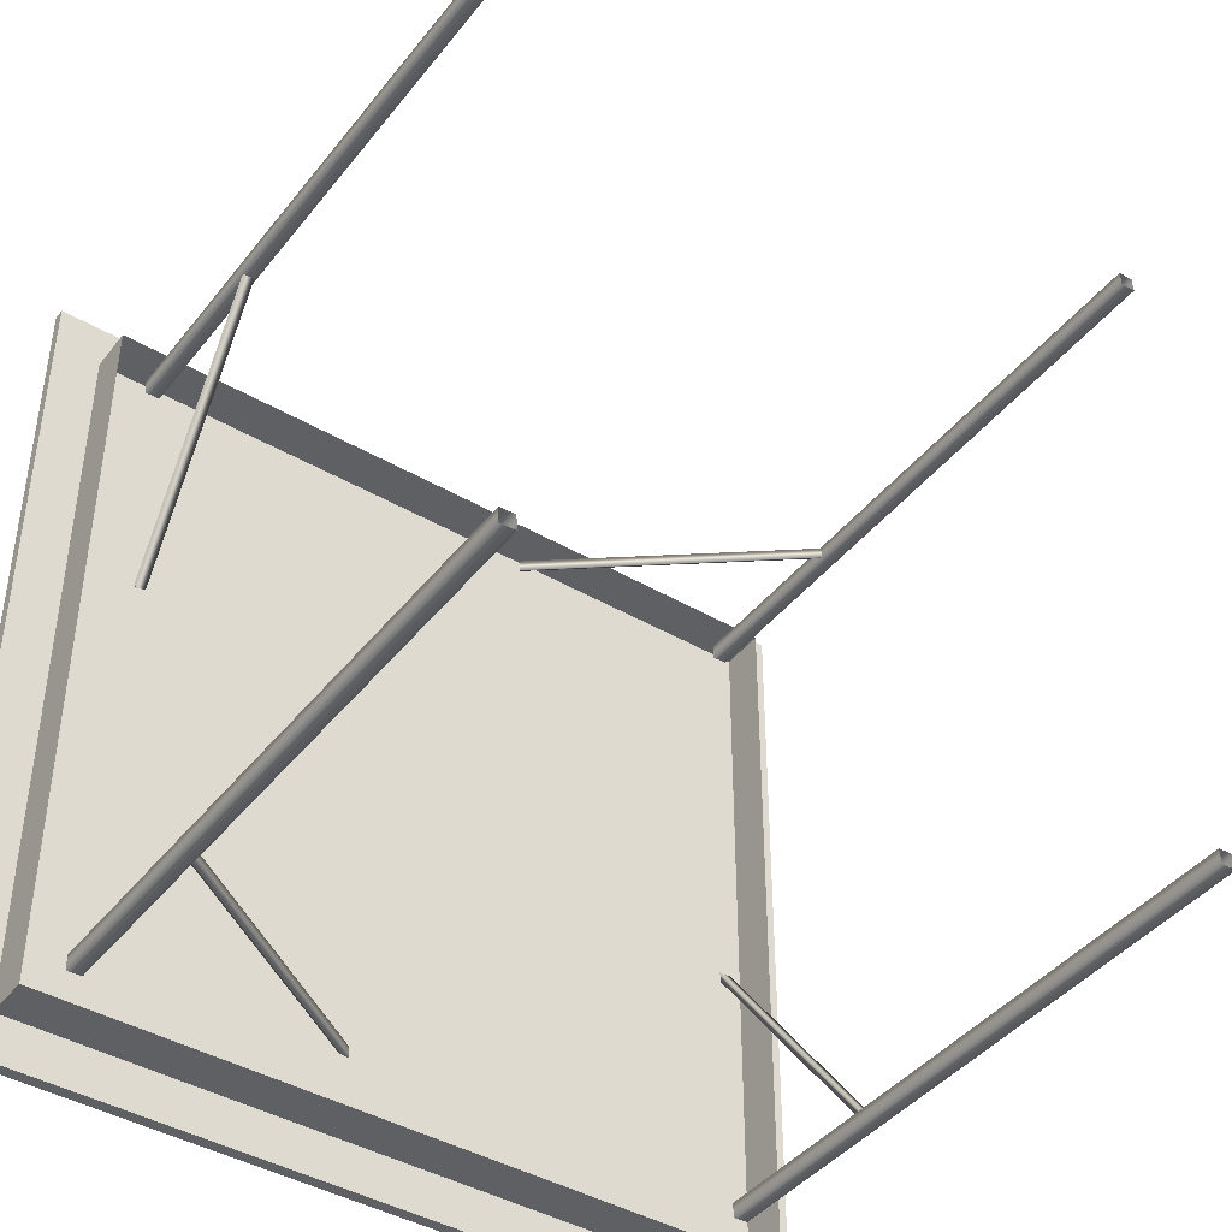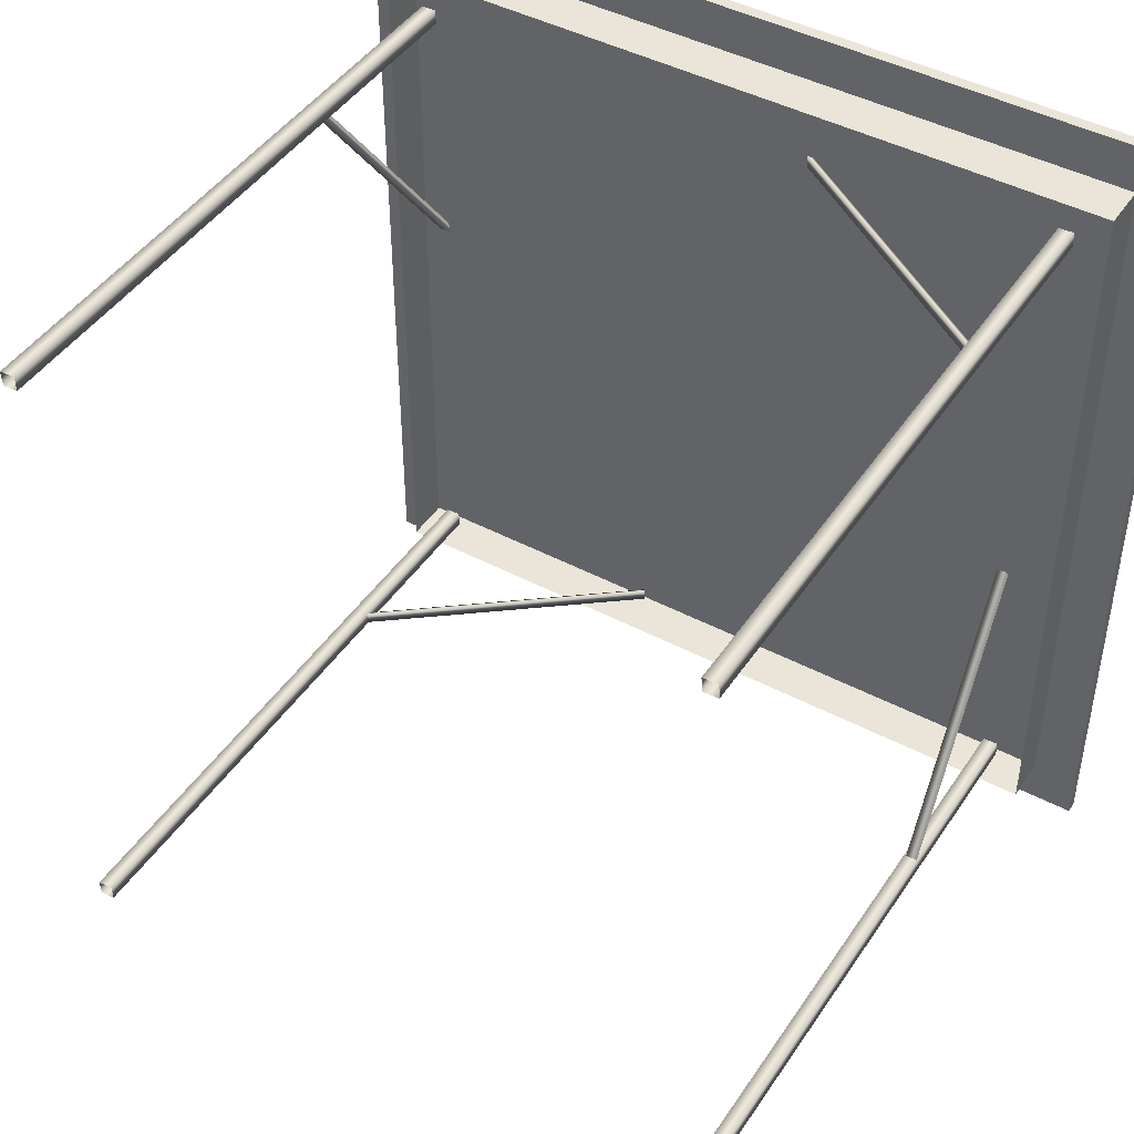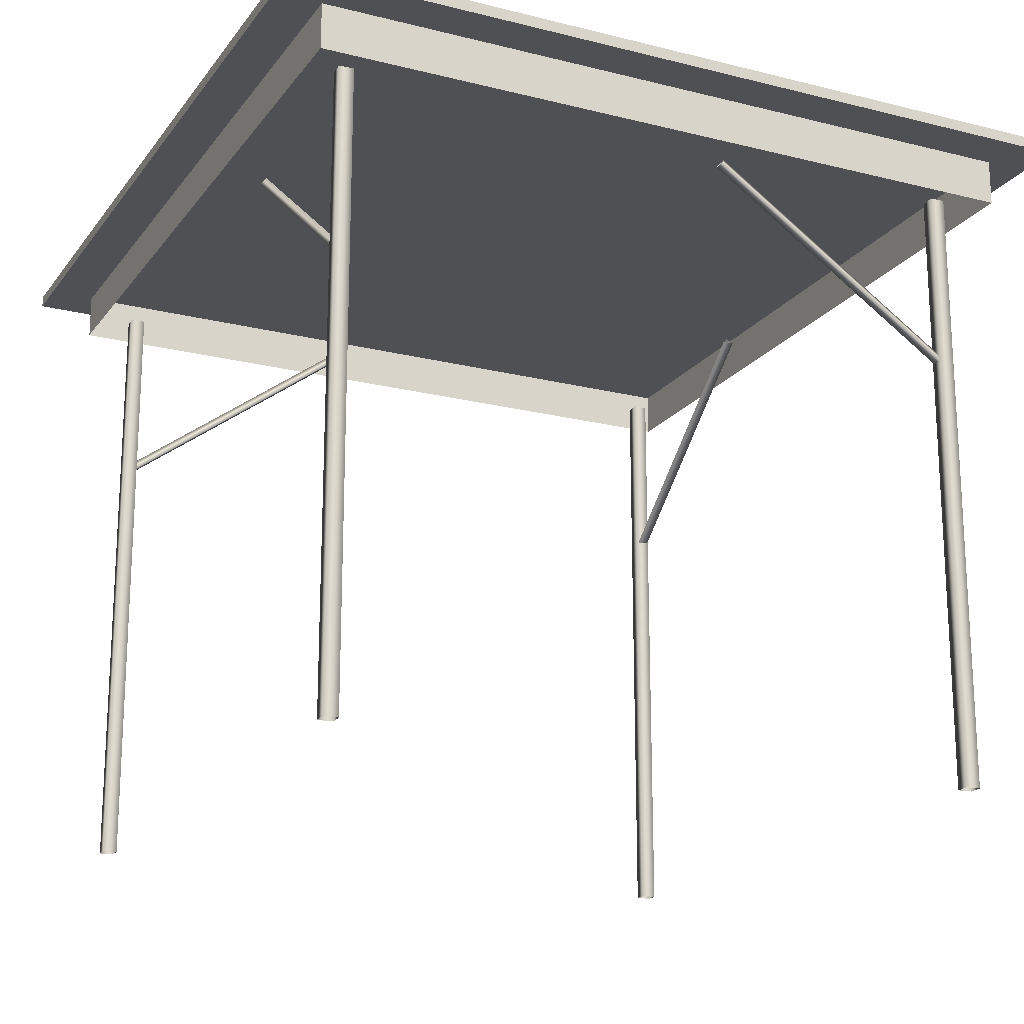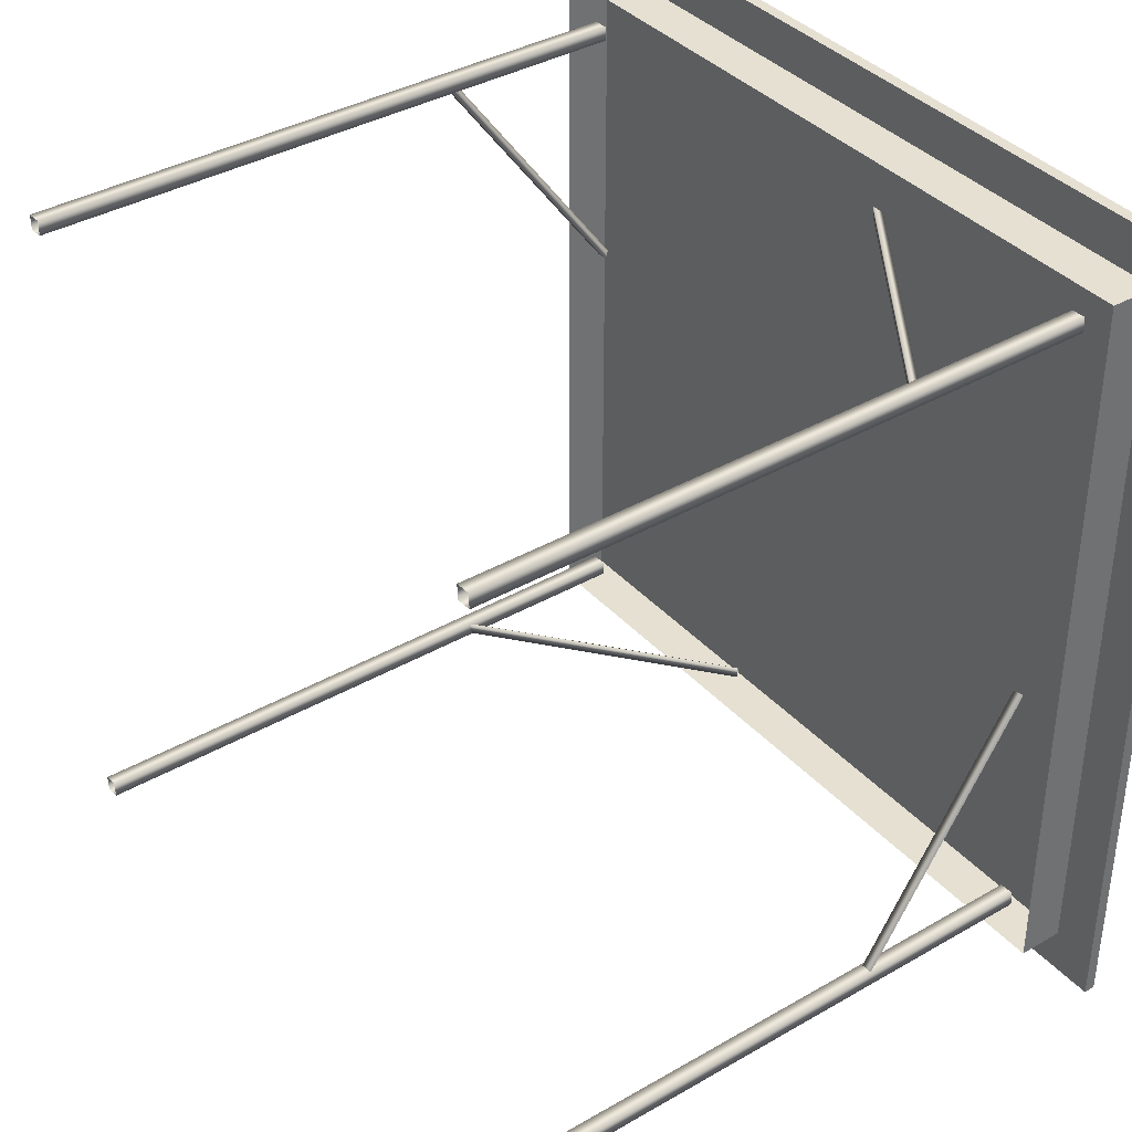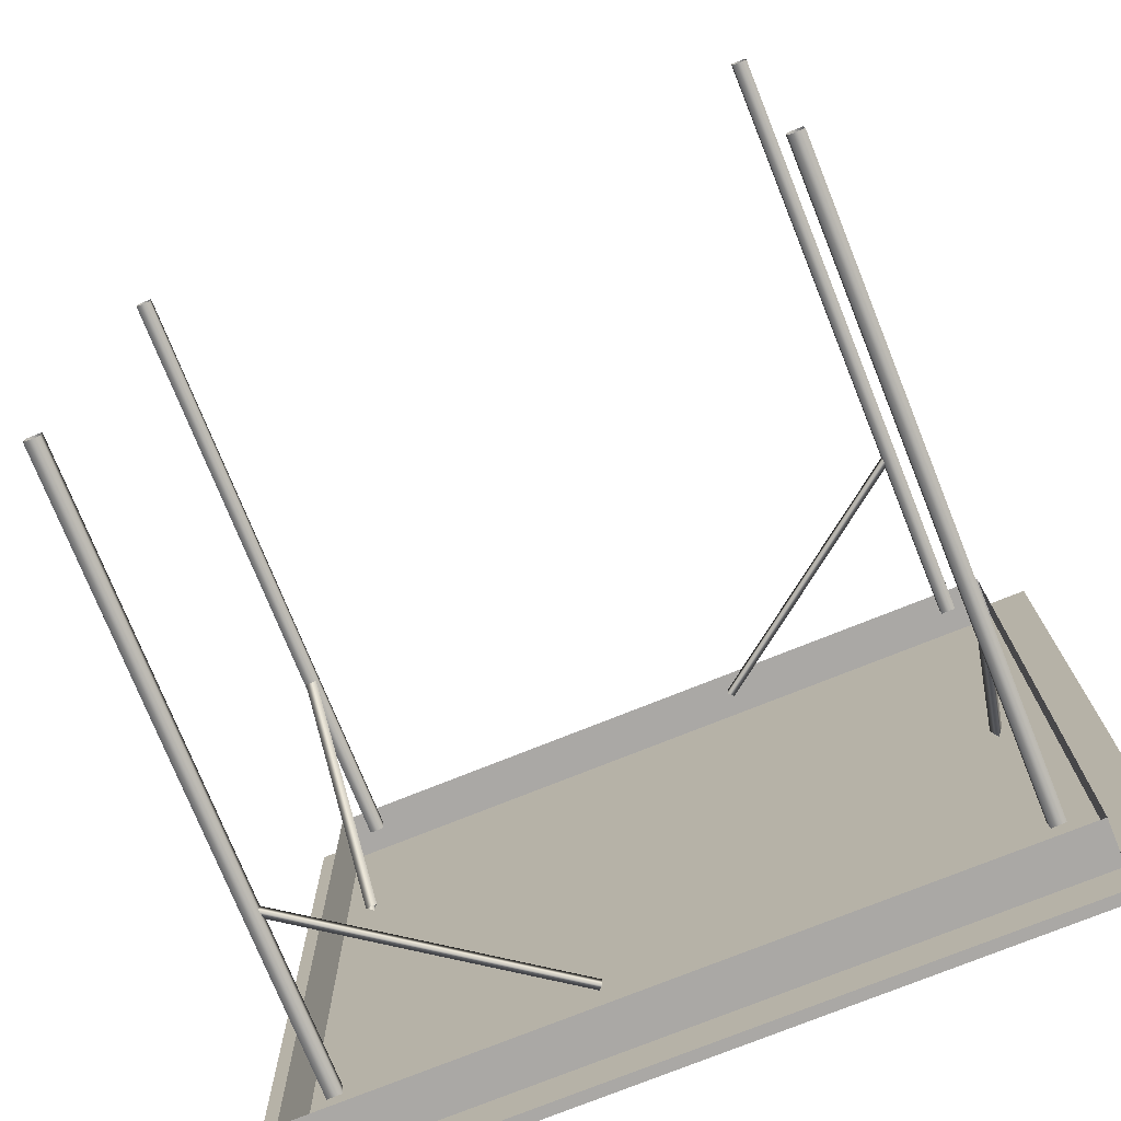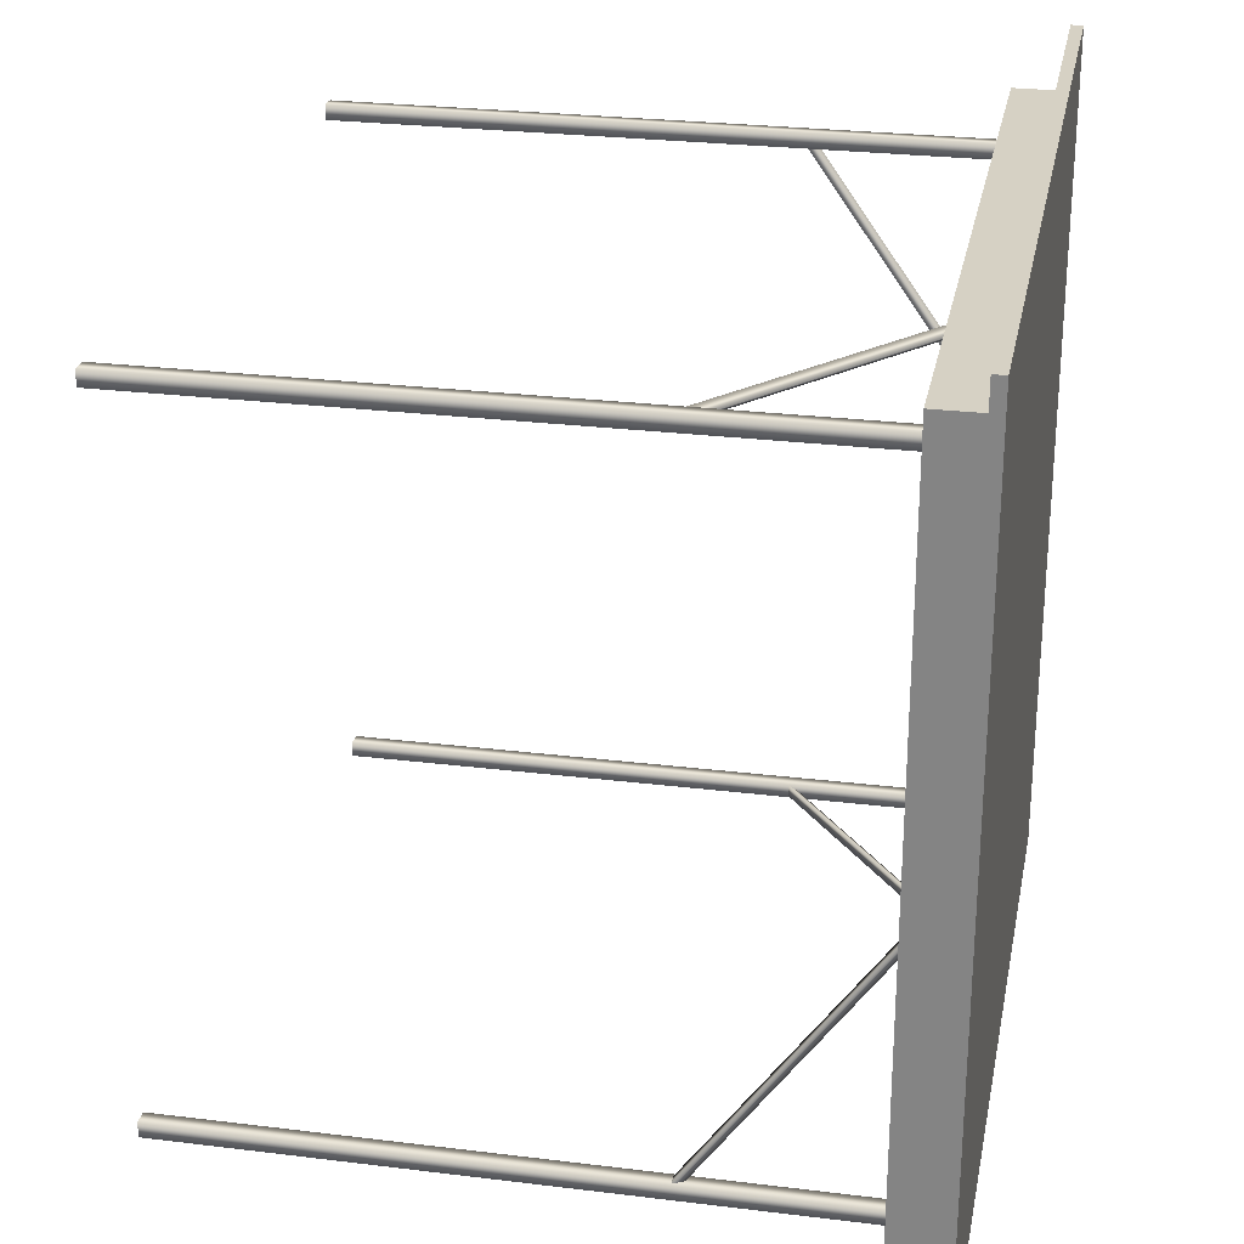
<metadata>
{"format":"obj","ext":"obj","renderer":"f3d","projection":"perspective","resolution":1024,"background":"white","views":[{"elev":-42.3,"azim":-35.0,"up":"+Z"},{"elev":44.8,"azim":31.6,"up":"+Z"},{"elev":-18.8,"azim":64.5,"up":"+Y"},{"elev":37.7,"azim":53.6,"up":"+Z"},{"elev":-75.1,"azim":21.9,"up":"+Z"},{"elev":26.7,"azim":100.9,"up":"+Z"}]}
</metadata>
<code>
v -0.251 0.1099 0.05771
v -0.252 -0.0219 0.2399
v -0.2607 -0.0219 0.2394
v -0.2423 0.1099 0.05818
v -0.2468 0.1148 0.06151
v -0.2566 -0.01697 0.2432
v -0.2613 0.1135 0.236
v -0.2504 -0.3443 0.2365
v -0.2613 -0.3443 0.236
v -0.2504 0.1135 0.2365
v -0.2618 -0.3443 0.2468
v -0.251 0.1135 0.2474
v -0.2618 0.1135 0.2468
v -0.251 -0.3443 0.2474
v 0.2276 0.1099 -0.05578
v 0.2286 -0.0219 -0.2379
v 0.2373 -0.0219 -0.2375
v 0.2189 0.1099 -0.05624
v 0.2234 0.1148 -0.05957
v 0.2332 -0.01697 -0.2413
v 0.2379 0.1135 -0.234
v 0.227 -0.3443 -0.2346
v 0.2379 -0.3443 -0.234
v 0.227 0.1135 -0.2346
v 0.2384 -0.3443 -0.2449
v 0.2276 0.1135 -0.2455
v 0.2384 0.1135 -0.2449
v 0.2276 -0.3443 -0.2455
v 0.04558 0.1099 0.2397
v 0.2277 -0.0219 0.2408
v 0.2273 -0.0219 0.2494
v 0.04605 0.1099 0.231
v 0.04938 0.1148 0.2356
v 0.2311 -0.01697 0.2453
v 0.2238 0.1135 0.25
v 0.2244 -0.3443 0.2391
v 0.2238 -0.3443 0.25
v 0.2244 0.1135 0.2391
v 0.2347 -0.3443 0.2506
v 0.2353 0.1135 0.2397
v 0.2347 0.1135 0.2506
v 0.2353 -0.3443 0.2397
v -0.06791 0.1099 -0.2378
v -0.2501 -0.0219 -0.2388
v -0.2496 -0.0219 -0.2475
v -0.06837 0.1099 -0.2291
v -0.0717 0.1148 -0.2336
v -0.2534 -0.01697 -0.2434
v -0.2462 0.1135 -0.2481
v -0.2467 -0.3443 -0.2372
v -0.2462 -0.3443 -0.2481
v -0.2467 0.1135 -0.2372
v -0.257 -0.3443 -0.2486
v -0.2576 0.1135 -0.2378
v -0.257 0.1135 -0.2486
v -0.2576 -0.3443 -0.2378
v -0.3205 0.1421 -0.3062
v -0.2864 0.1421 -0.2732
v -0.3205 0.1421 0.3082
v 0.2939 0.1421 -0.3062
v -0.2864 0.1421 0.274
v 0.2608 0.1421 -0.2732
v 0.2939 0.1421 0.3082
v 0.2608 0.1421 -0.1697
v 0.2608 0.1421 0.274
v 0.2939 0.1421 -0.1697
v 0.2939 0.1421 0.274
v -0.3205 0.1506 -0.3062
v -0.3205 0.1506 0.3082
v 0.2939 0.1506 -0.3062
v 0.2939 0.1506 0.3082
v -0.2864 0.108 0.274
v 0.2608 0.108 -0.2732
v -0.2864 0.108 -0.2732
v 0.2608 0.108 0.274
g mesh1_mesh1-geometry
f 1 2 3
f 2 1 4
f 3 2 1
f 4 1 2
f 3 5 1
f 1 5 3
f 5 2 4
f 4 2 5
f 5 3 6
f 6 3 5
f 2 5 6
f 6 5 2
g mesh2_mesh2-geometry
f 7 8 9
f 8 7 10
f 11 7 9
f 12 8 10
f 7 11 13
f 8 12 14
f 11 12 13
f 12 11 14
g mesh2_mesh2-geometry
f 9 8 7
f 10 7 8
f 9 7 11
f 10 8 12
f 13 11 7
f 14 12 8
f 13 12 11
f 14 11 12
g mesh1_mesh1-geometry
f 15 16 17
f 16 15 18
f 17 16 15
f 18 15 16
f 17 19 15
f 15 19 17
f 19 16 18
f 18 16 19
f 19 17 20
f 20 17 19
f 16 19 20
f 20 19 16
g mesh2_mesh2-geometry
f 21 22 23
f 22 21 24
f 25 21 23
f 26 22 24
f 21 25 27
f 22 26 28
f 25 26 27
f 26 25 28
g mesh2_mesh2-geometry
f 23 22 21
f 24 21 22
f 23 21 25
f 24 22 26
f 27 25 21
f 28 26 22
f 27 26 25
f 28 25 26
g mesh1_mesh1-geometry
f 29 30 31
f 30 29 32
f 31 30 29
f 32 29 30
f 31 33 29
f 29 33 31
f 33 30 32
f 32 30 33
f 33 31 34
f 34 31 33
f 30 33 34
f 34 33 30
g mesh2_mesh2-geometry
f 35 36 37
f 36 35 38
f 39 35 37
f 40 36 38
f 35 39 41
f 36 40 42
f 39 40 41
f 40 39 42
g mesh2_mesh2-geometry
f 37 36 35
f 38 35 36
f 37 35 39
f 38 36 40
f 41 39 35
f 42 40 36
f 41 40 39
f 42 39 40
g mesh1_mesh1-geometry
f 43 44 45
f 44 43 46
f 45 44 43
f 46 43 44
f 45 47 43
f 43 47 45
f 47 44 46
f 46 44 47
f 47 45 48
f 48 45 47
f 44 47 48
f 48 47 44
g mesh2_mesh2-geometry
f 49 50 51
f 50 49 52
f 53 49 51
f 54 50 52
f 49 53 55
f 50 54 56
f 53 54 55
f 54 53 56
g mesh2_mesh2-geometry
f 51 50 49
f 52 49 50
f 51 49 53
f 52 50 54
f 55 53 49
f 56 54 50
f 55 54 53
f 56 53 54
g mesh3_mesh3-geometry
f 57 58 59
f 58 57 60
f 61 59 58
f 58 60 62
f 59 61 63
f 62 60 64
f 63 61 65
f 64 60 66
f 63 65 67
g mesh3_mesh3-geometry
f 59 58 57
f 60 57 58
f 58 59 61
f 57 68 59
f 57 60 68
f 62 60 58
f 63 61 59
f 69 59 68
f 70 68 60
f 64 60 62
f 65 61 63
f 63 59 71
f 69 71 59
f 60 66 70
f 66 60 64
f 67 65 63
f 63 71 67
f 70 67 71
f 66 67 70
f 64 65 66
f 67 66 65
g mesh3_mesh3-geometry
f 59 68 57
f 68 60 57
f 58 72 61
f 61 72 58
f 68 59 69
f 60 68 70
f 73 58 62
f 62 58 73
f 71 59 63
f 72 58 74
f 74 58 72
f 72 65 61
f 61 65 72
f 59 71 69
f 69 68 71
f 70 71 68
f 70 66 60
f 64 73 62
f 62 73 64
f 58 73 74
f 74 73 58
f 67 71 63
f 65 72 75
f 75 72 65
f 71 67 70
f 70 67 66
f 66 65 64
f 65 73 64
f 64 73 65
f 65 66 67
f 73 65 75
f 75 65 73
g mesh3_mesh3-geometry
f 71 68 69
f 68 71 70

</code>
